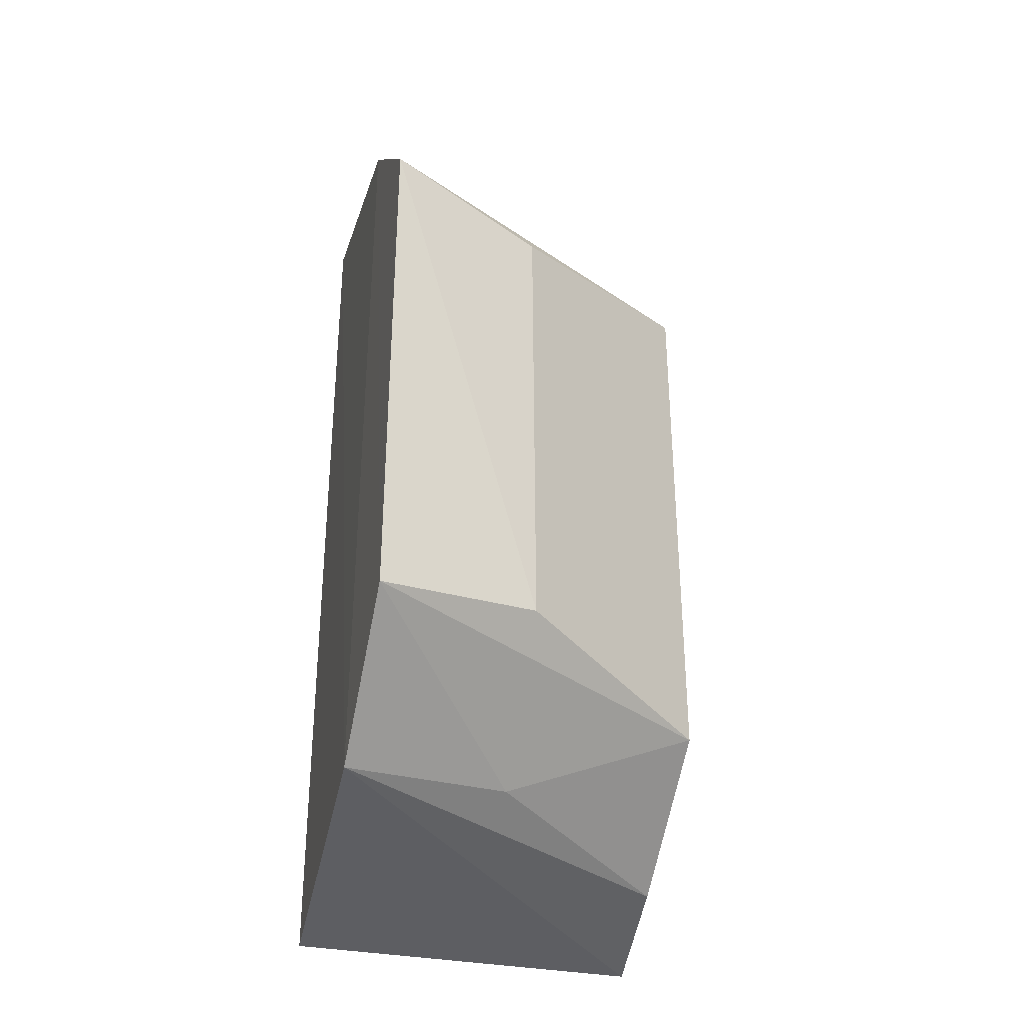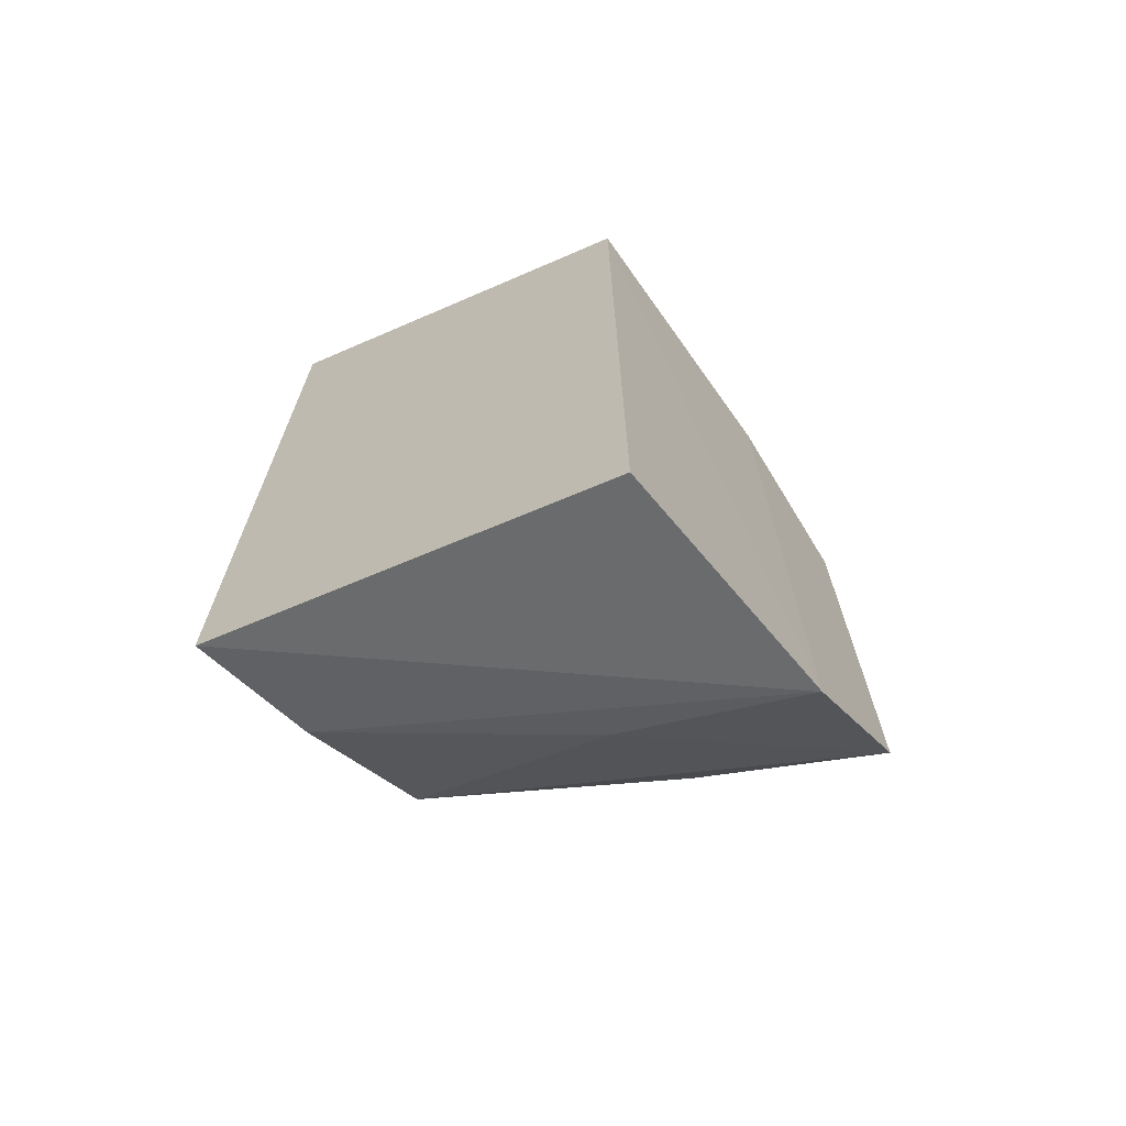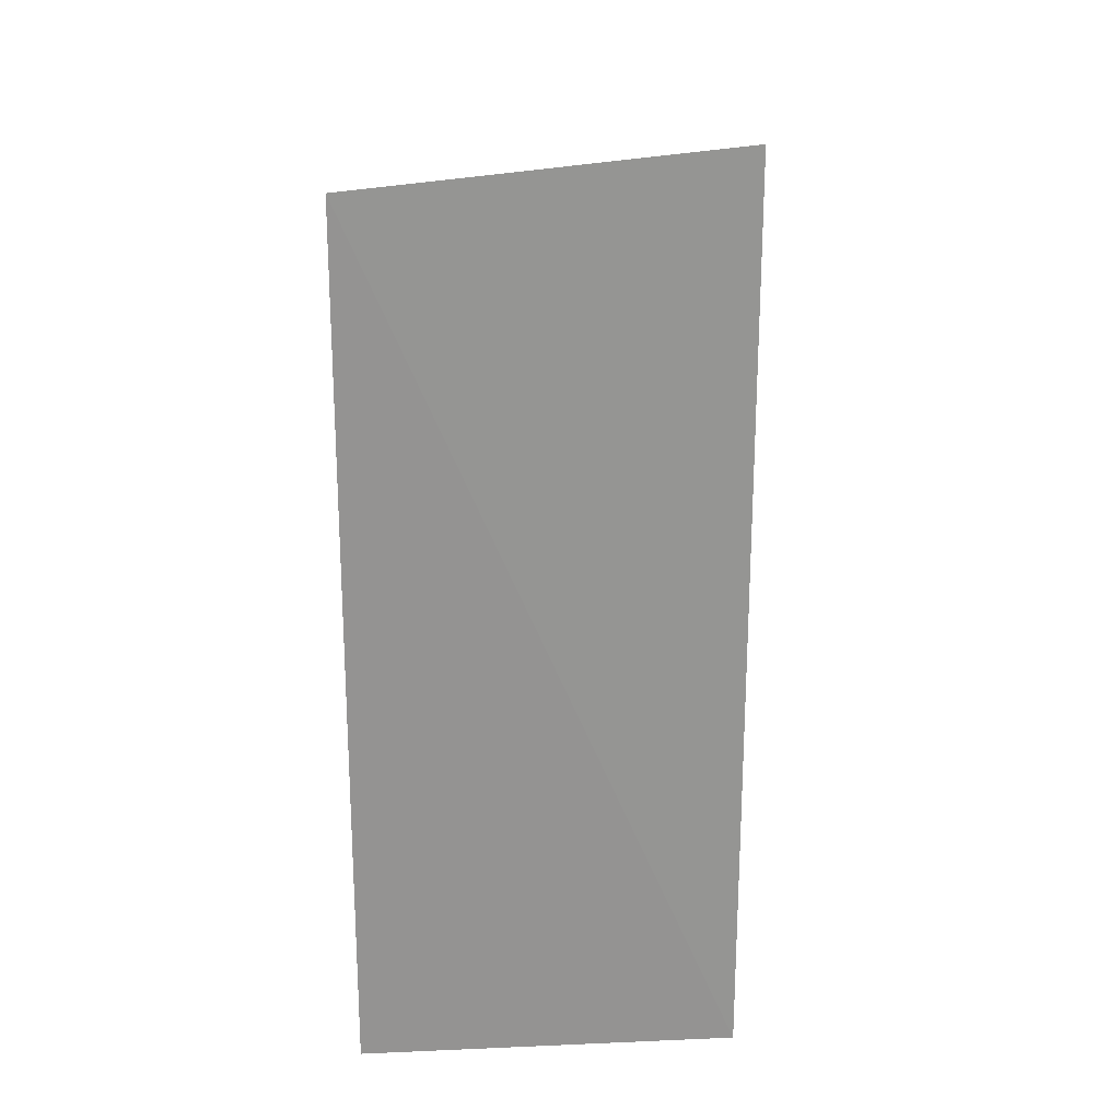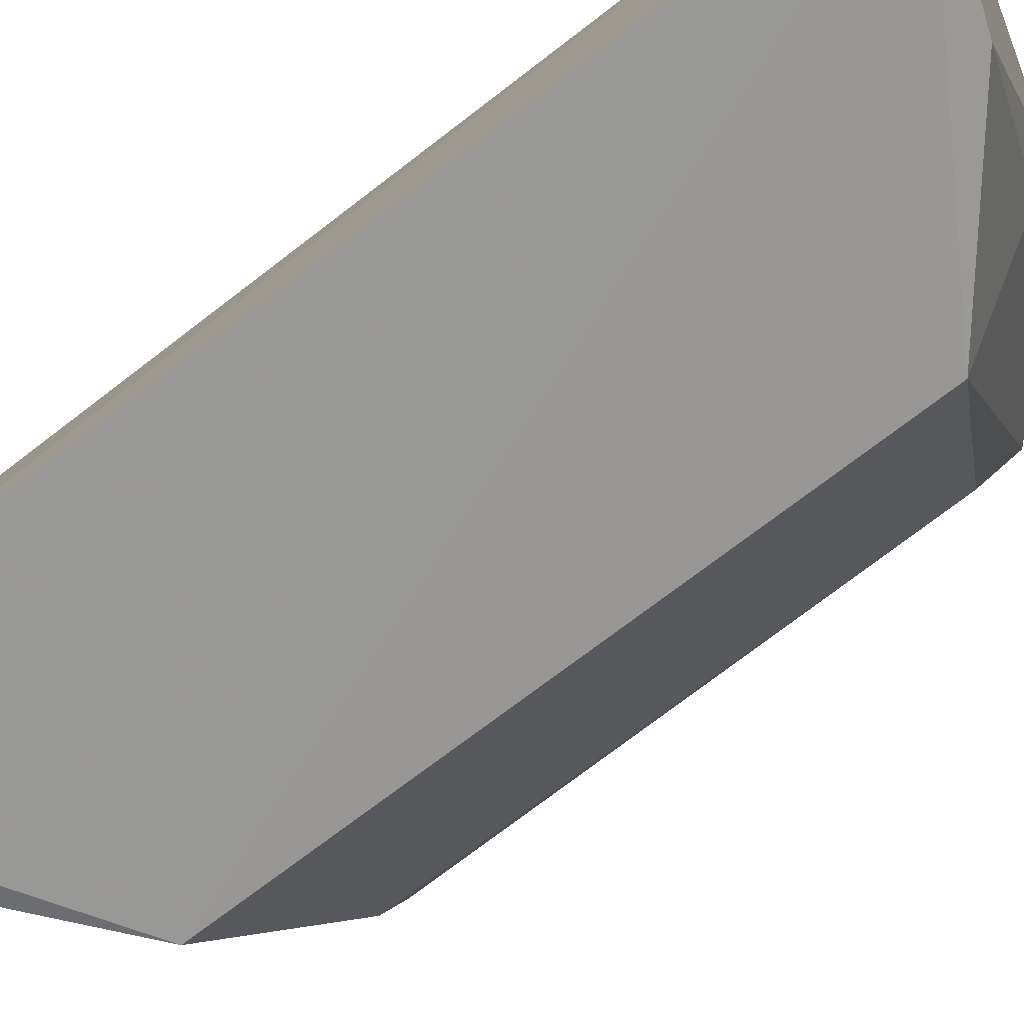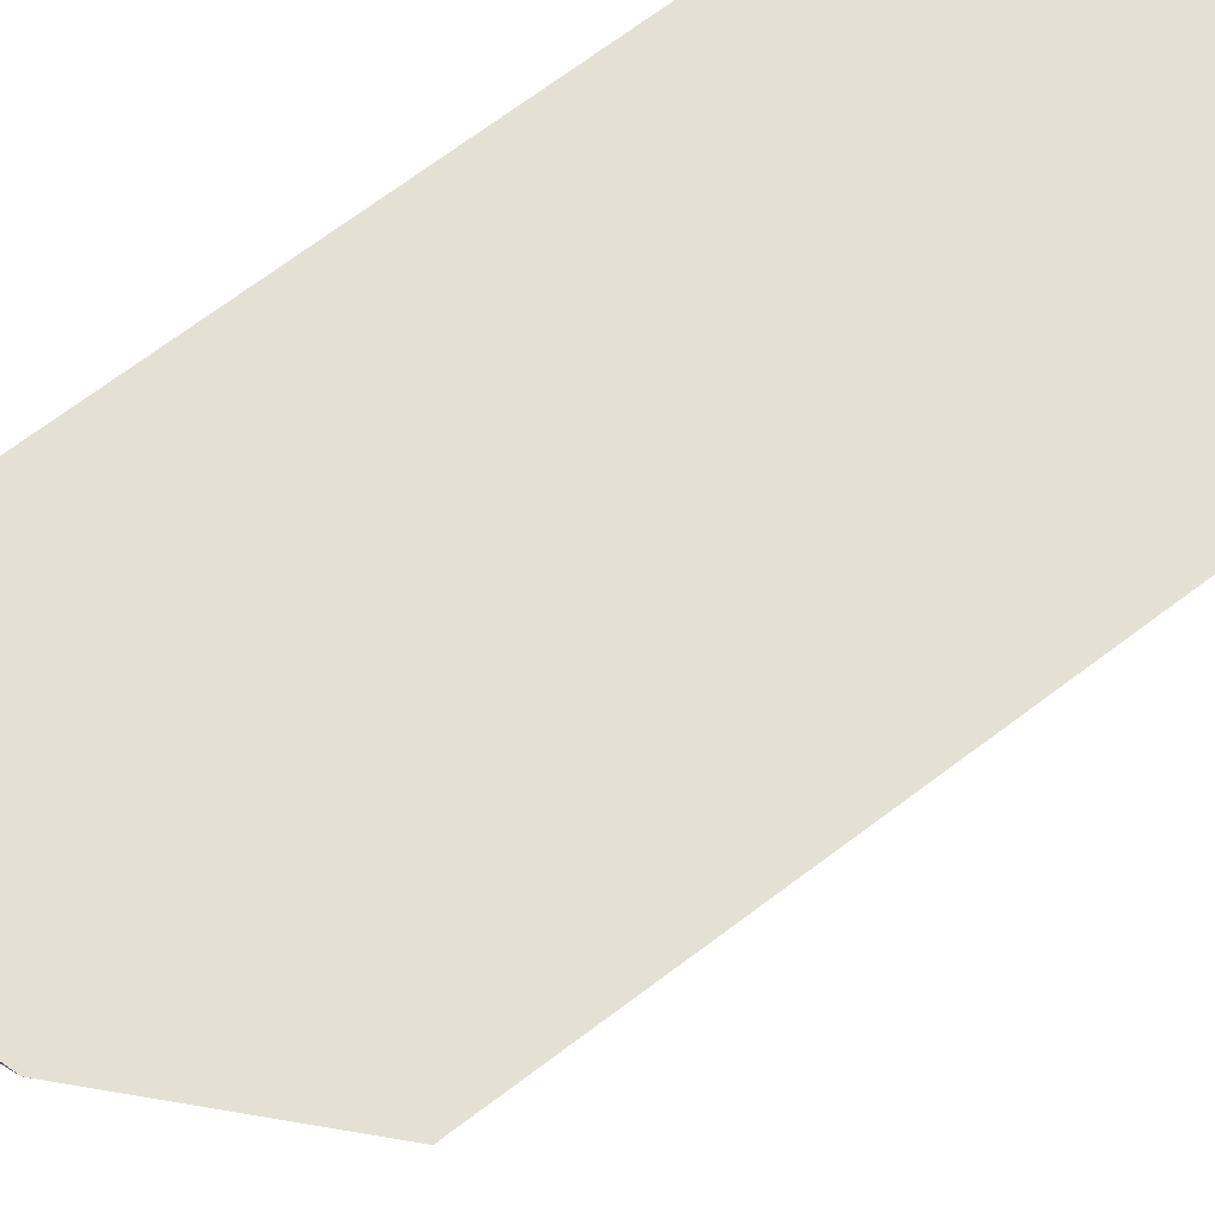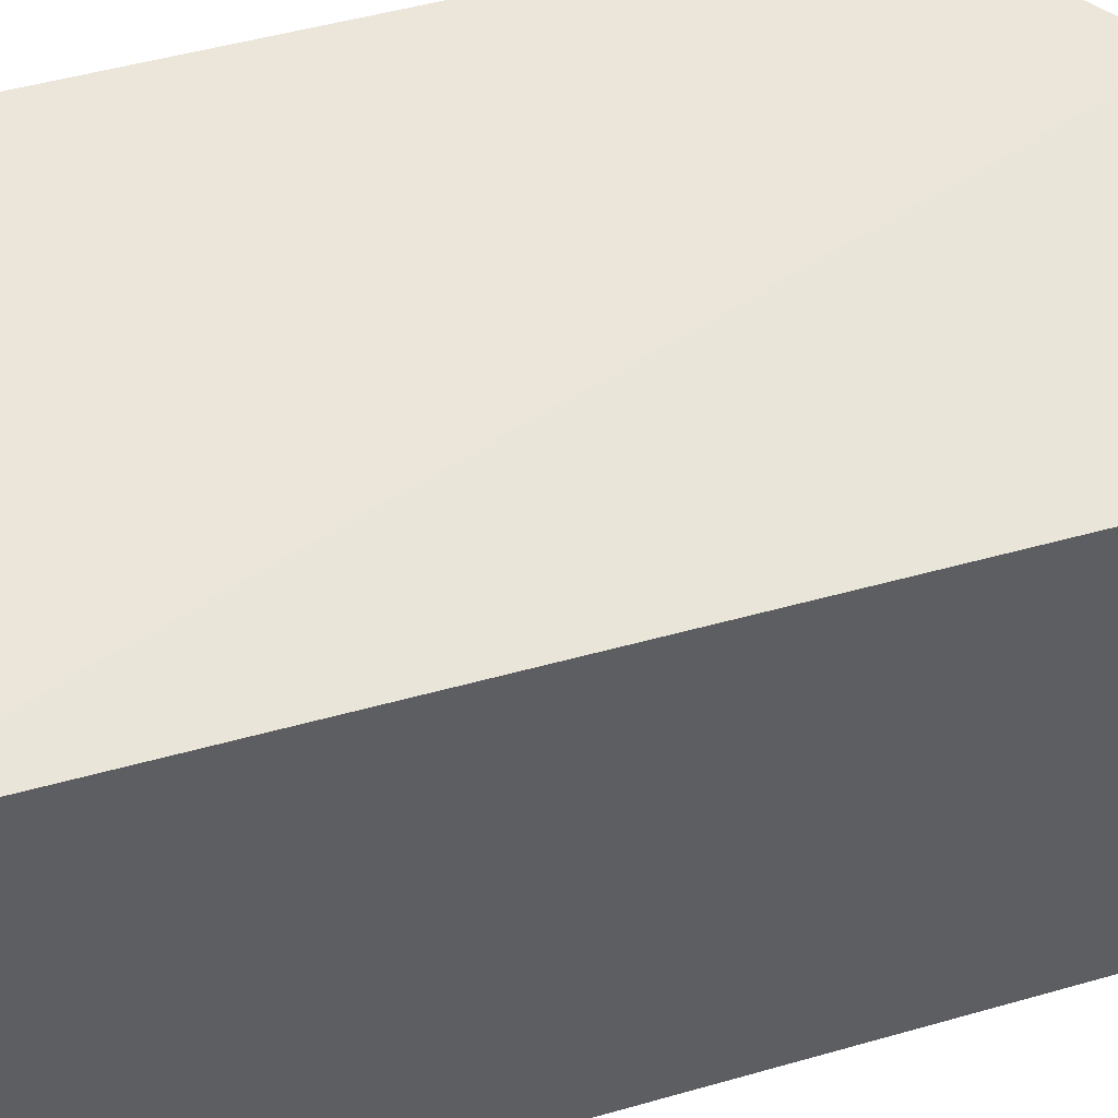
<metadata>
{"format":"obj","ext":"obj","renderer":"f3d","projection":"perspective","resolution":1024,"background":"white","views":[{"elev":-33.0,"azim":67.2,"up":"+Y"},{"elev":-70.0,"azim":-62.3,"up":"+Y"},{"elev":23.1,"azim":-96.2,"up":"+Y"},{"elev":-75.4,"azim":-52.7,"up":"+Z"},{"elev":69.5,"azim":52.6,"up":"+Z"},{"elev":50.1,"azim":-107.3,"up":"+Z"}]}
</metadata>
<code>
v 0.09903 -0.03582 0.3416
v 0.1307 -0.02035 0.3466
v 0.1199 -0.02993 0.3451
v 0.09926 0.03567 0.3415
v 0.09715 -0.03369 0.312
v 0.1203 0.02966 0.345
v 0.09663 0.03372 0.3122
v 0.118 -0.02118 0.3154
v 0.117 -0.02812 0.3311
v 0.1178 0.02141 0.3155
v 0.1067 -0.03024 0.3141
v 0.1063 0.03048 0.3143
v 0.131 0.01998 0.3465
v 0.1166 0.0285 0.3313
v 0.1271 -0.01784 0.3329
v 0.127 0.01822 0.3329
f 1 3 4
f 5 3 1
f 6 3 2
f 6 4 3
f 7 5 1
f 7 1 4
f 7 4 6
f 9 8 2
f 9 2 3
f 10 8 5
f 10 5 7
f 11 9 3
f 11 3 5
f 11 5 8
f 11 8 9
f 12 10 7
f 12 7 6
f 13 6 2
f 14 12 6
f 14 10 12
f 14 13 10
f 14 6 13
f 15 13 2
f 15 2 8
f 15 8 10
f 16 15 10
f 16 10 13
f 16 13 15

</code>
